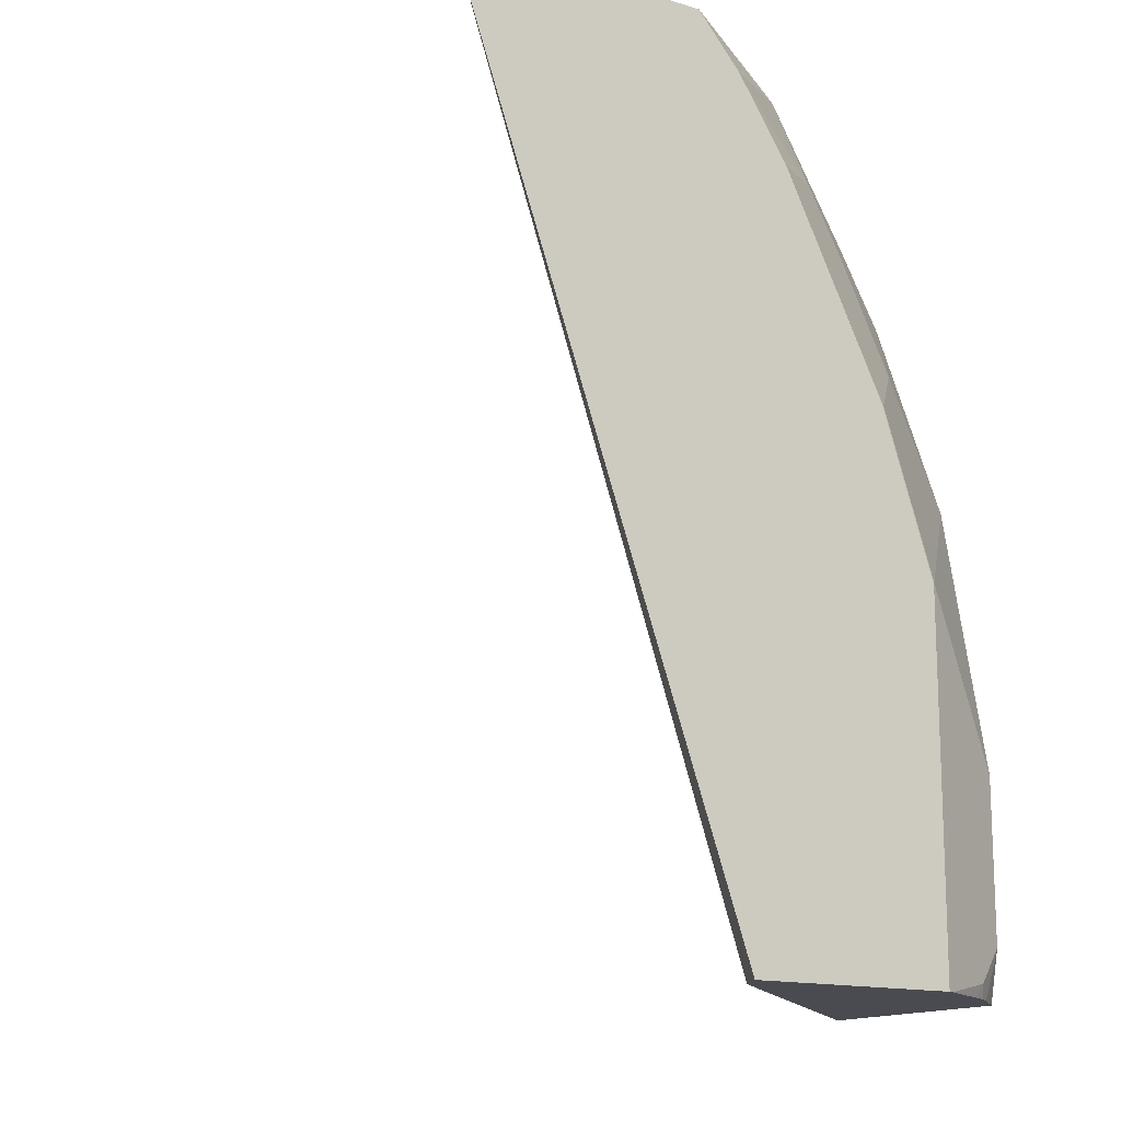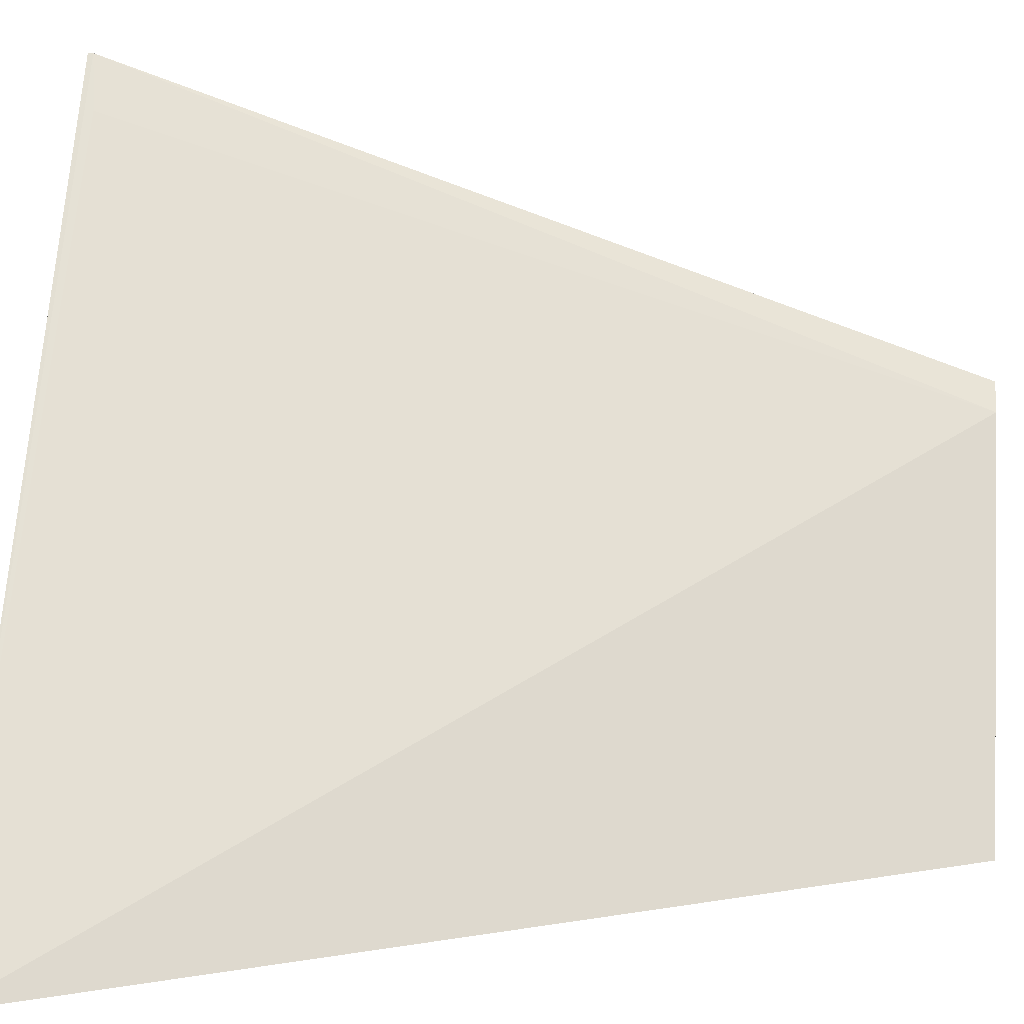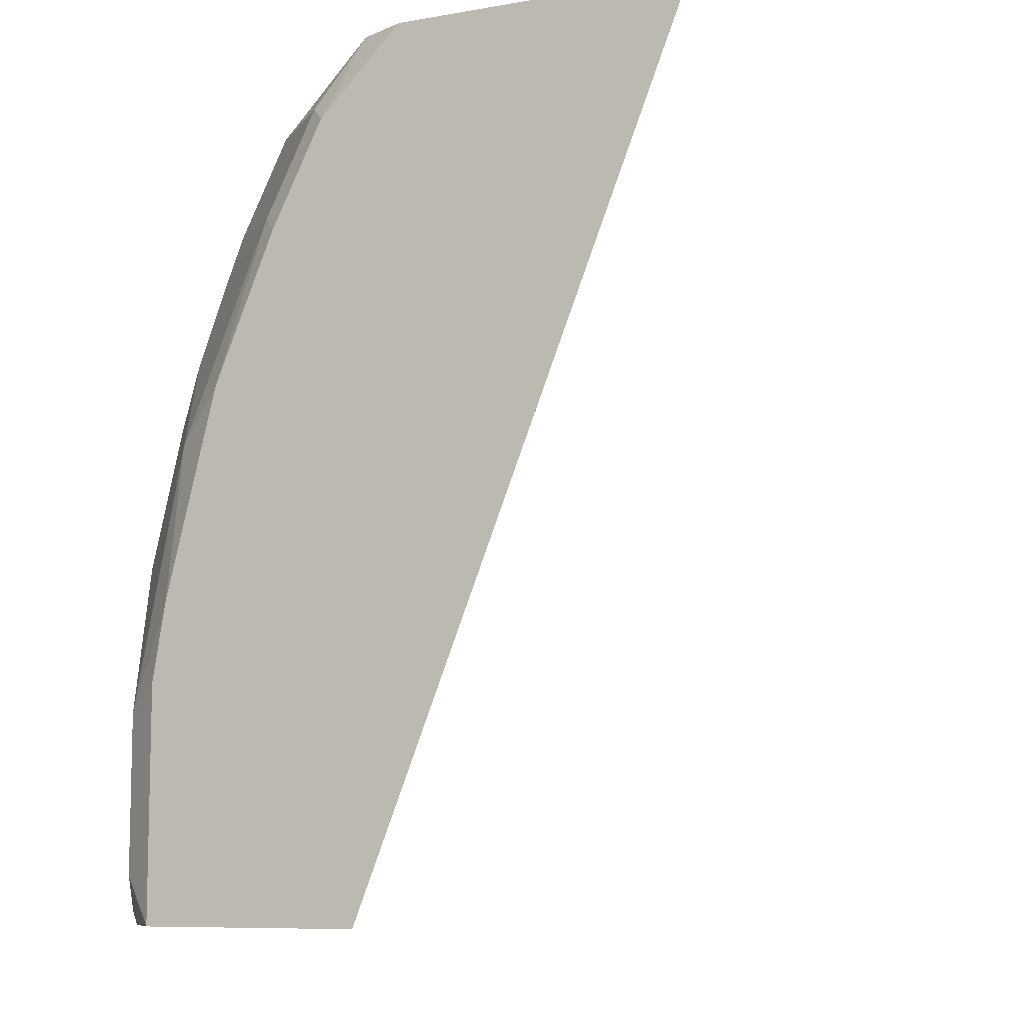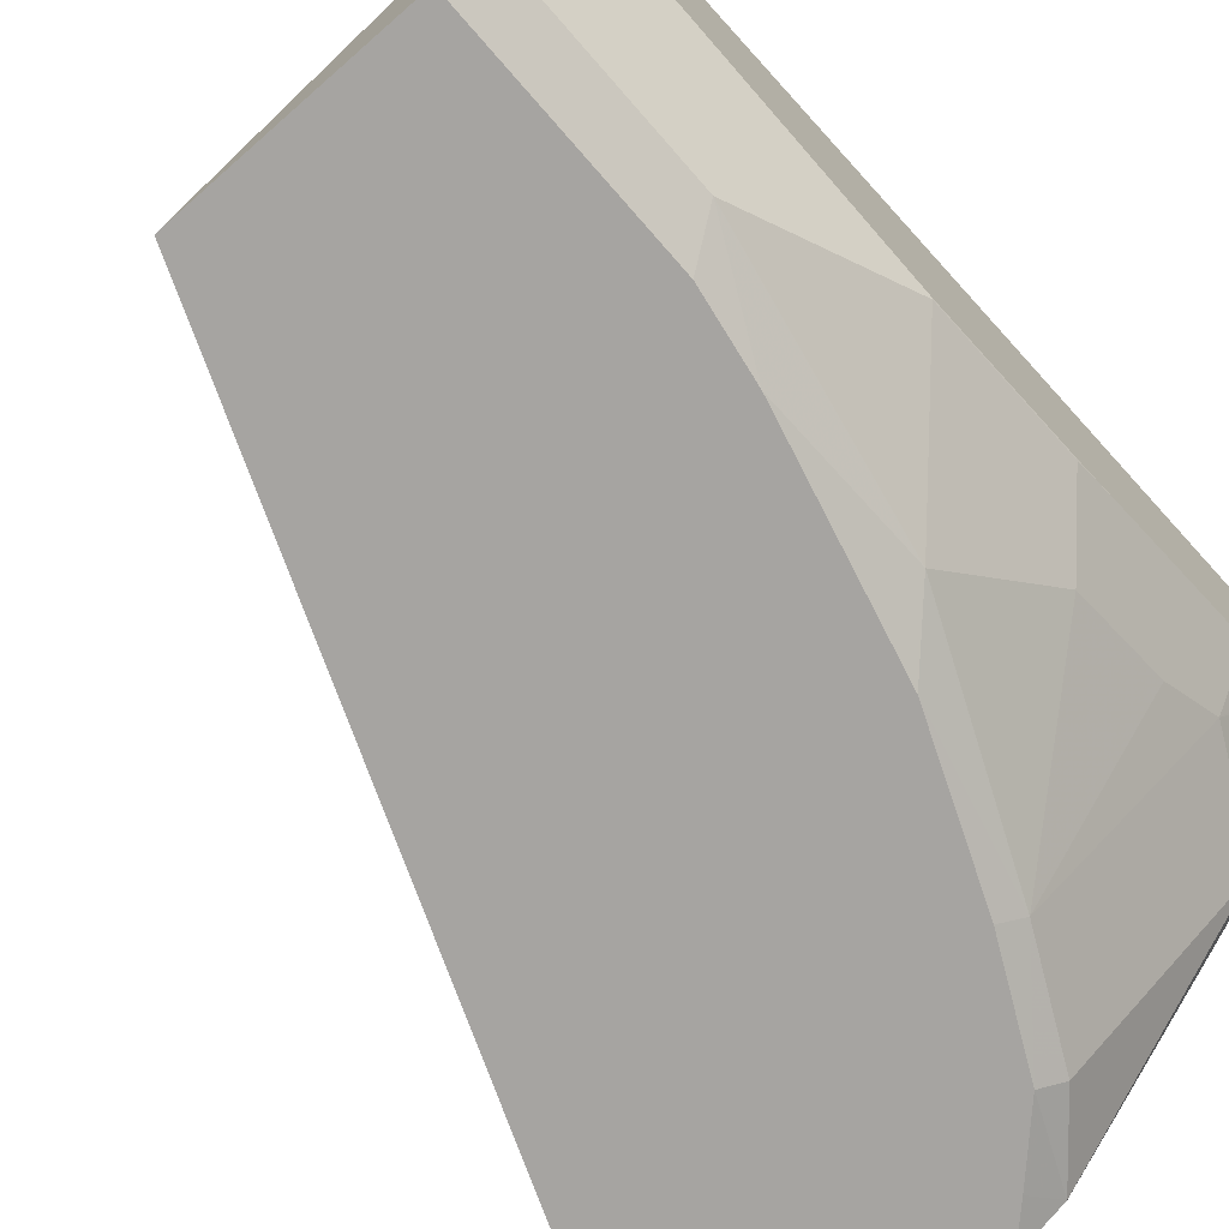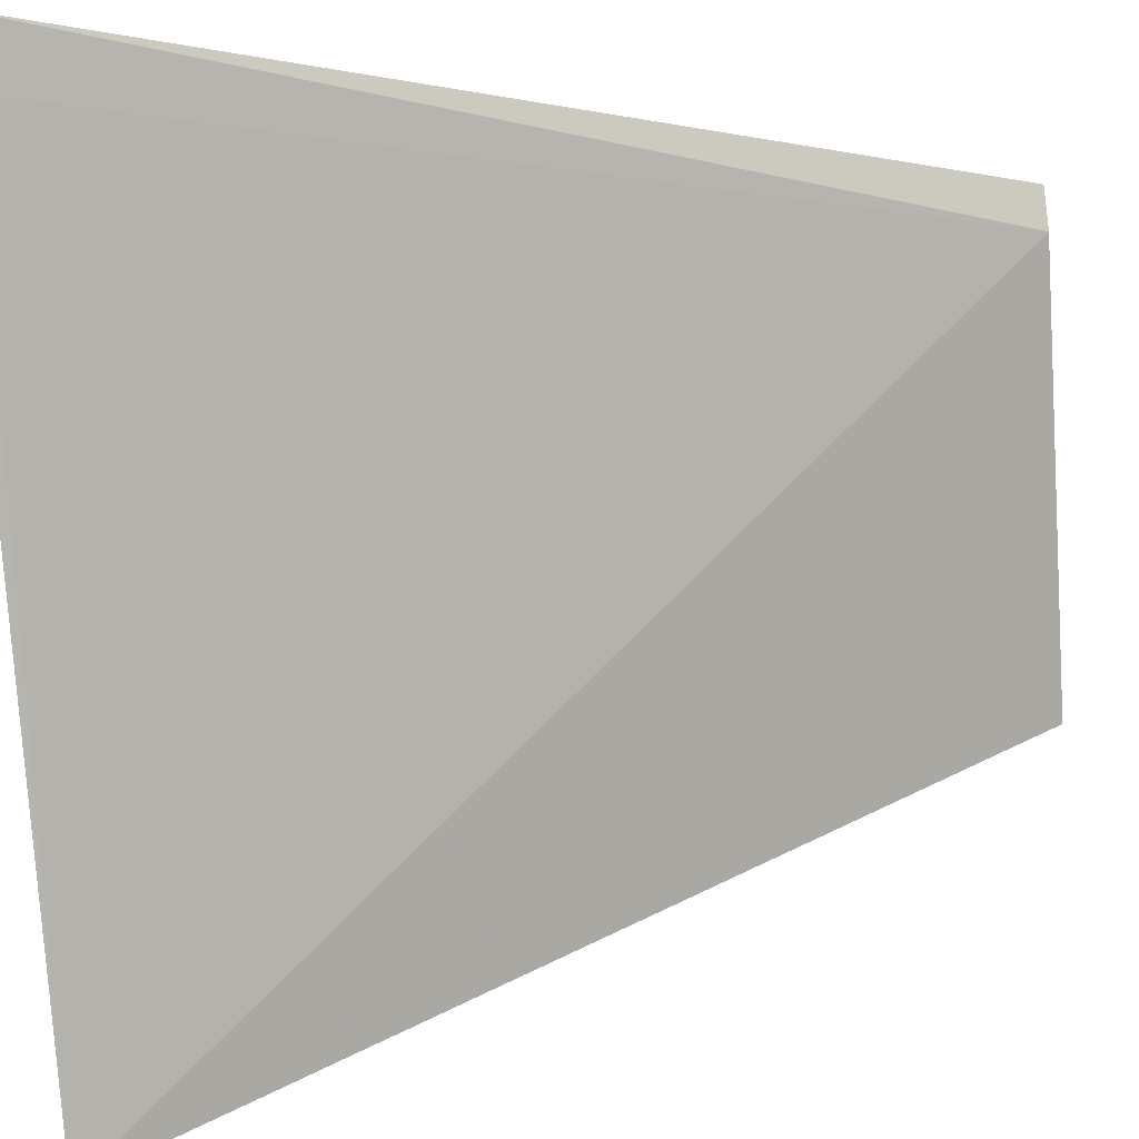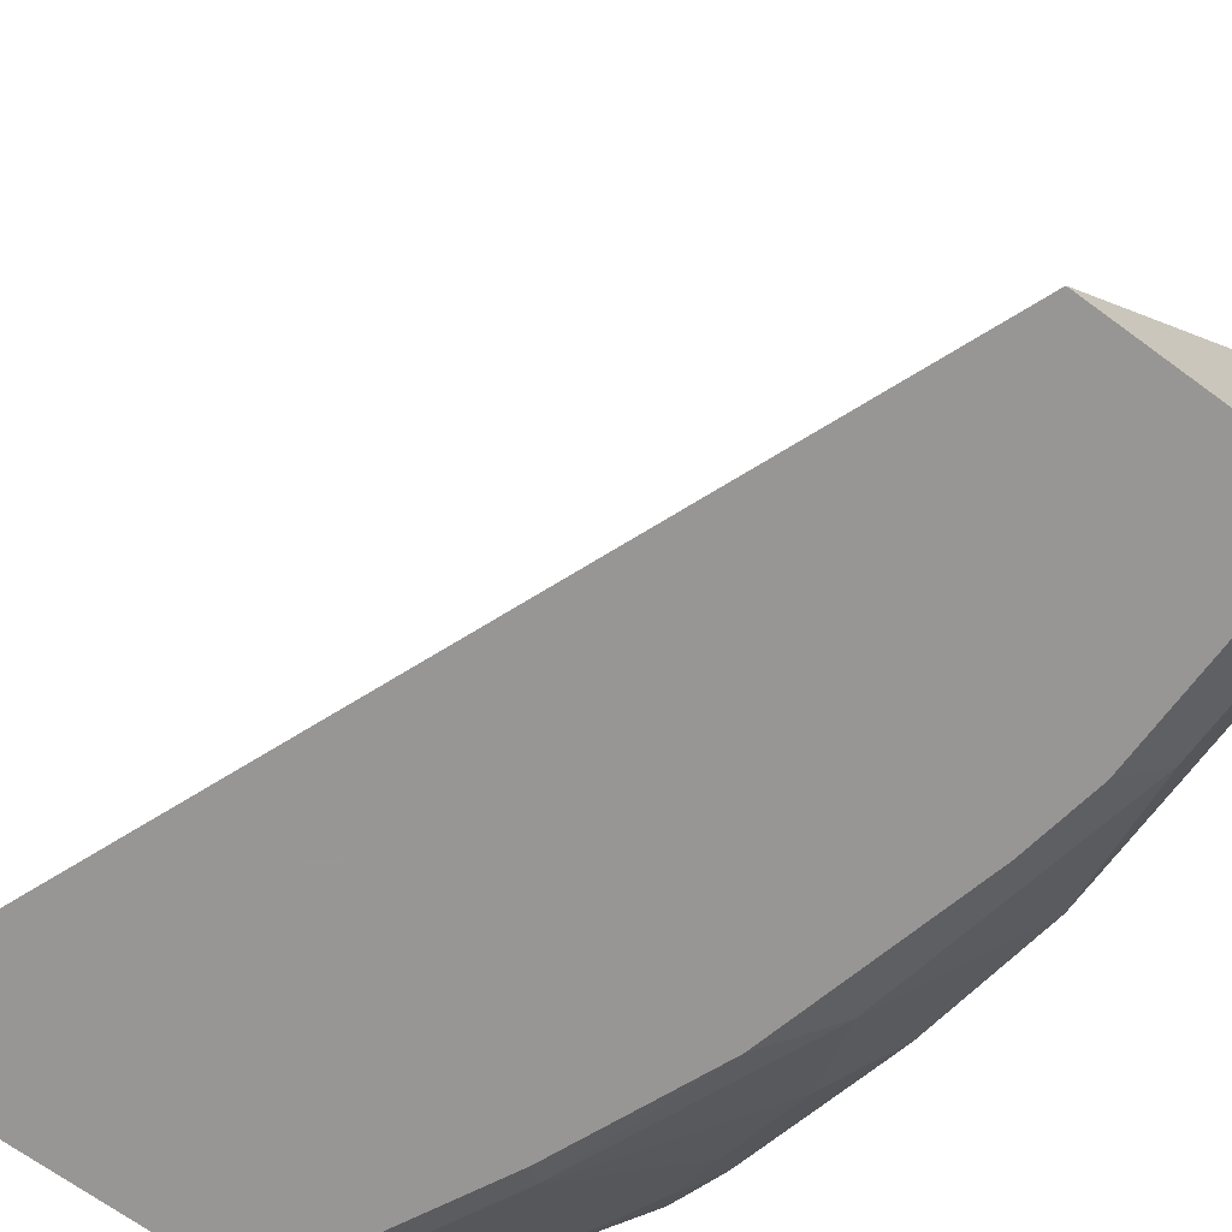
<metadata>
{"format":"obj","ext":"obj","renderer":"f3d","projection":"perspective","resolution":1024,"background":"white","views":[{"elev":-14.6,"azim":-122.9,"up":"+Z"},{"elev":20.9,"azim":95.3,"up":"+Y"},{"elev":-8.8,"azim":25.0,"up":"+Z"},{"elev":-73.5,"azim":-138.8,"up":"+Y"},{"elev":55.9,"azim":84.1,"up":"+Y"},{"elev":-68.0,"azim":143.6,"up":"+Y"}]}
</metadata>
<code>
v -0.4489 -0.3635 0.2614
v -0.4489 -0.2773 0.2614
v -0.4489 -0.3781 0.2446
v -0.4162 -0.4163 0.2568
v -0.4272 -0.3918 0.2614
v -0.2279 -0.493 0.2614
v -0.4489 -0.2773 0.2596
v -0.4489 -0.3836 0.2364
v -0.434 -0.4163 0.2214
v -0.3631 -0.4871 0.2391
v -0.3445 -0.4862 0.2614
v -0.4117 -0.4117 0.2614
v -0.434 -0.2923 0.2568
v -0.3286 -0.493 0.2614
v -0.3423 -0.493 -0.02787
v -0.4369 -0.3838 -0.02787
v -0.4489 -0.3775 -0.02787
v -0.4489 -0.3958 0.2175
v -0.4487 -0.3956 0.2185
v -0.431 -0.431 0.2007
v -0.3808 -0.4871 0.2037
v -0.3572 -0.493 0.2332
v -0.3394 -0.493 0.2509
v -0.4177 -0.493 -0.02787
v -0.4489 -0.4483 -0.02787
v -0.4489 -0.4218 0.1655
v -0.4458 -0.4281 0.1624
v -0.431 -0.4487 0.1653
v -0.3749 -0.493 0.1977
v -0.4133 -0.4842 0.1299
v -0.3956 -0.493 0.1476
v -0.431 -0.4842 -0.01178
v -0.4299 -0.4797 -0.02787
v -0.4177 -0.493 0.05025
v -0.4479 -0.4504 -0.02787
v -0.4489 -0.4483 0.09408
v -0.4489 -0.4306 0.1472
v -0.4487 -0.431 0.1476
v -0.431 -0.4664 0.1122
v -0.431 -0.4842 0.04133
v -0.4133 -0.493 0.07675
v -0.4369 -0.4723 -0.02359
v -0.4336 -0.4749 -0.02787
v -0.4374 -0.4688 -0.02787
v -0.4369 -0.4723 0.02952
v -0.4487 -0.4487 0.09447
f 21 31 29
f 21 30 31
f 21 28 30
f 15 24 33
f 24 34 40
f 21 29 22
f 24 40 32
f 24 32 33
f 20 28 21
f 15 43 44
f 18 27 20
f 18 26 27
f 15 17 16
f 15 25 17
f 15 35 25
f 15 44 35
f 15 33 43
f 25 35 36
f 20 27 28
f 26 37 38
f 36 40 46
f 27 38 28
f 11 23 14
f 42 44 43
f 39 46 40
f 38 46 39
f 36 45 40
f 36 38 37
f 36 46 38
f 35 45 36
f 35 42 45
f 26 38 27
f 35 44 42
f 33 42 43
f 32 45 42
f 32 40 45
f 32 42 33
f 30 41 31
f 30 40 41
f 30 39 40
f 28 39 30
f 28 38 39
f 34 41 40
f 11 22 23
f 6 22 29
f 10 21 22
f 3 8 9
f 2 6 7
f 1 6 2
f 1 14 6
f 1 11 14
f 1 12 11
f 1 5 12
f 1 3 4
f 3 9 4
f 1 8 3
f 1 26 18
f 1 37 26
f 1 36 37
f 1 25 36
f 1 17 25
f 1 7 17
f 1 2 7
f 10 22 11
f 1 18 8
f 4 10 11
f 1 4 5
f 4 12 5
f 9 20 21
f 4 11 12
f 9 18 20
f 9 19 18
f 8 19 9
f 8 18 19
f 7 16 17
f 6 16 13
f 6 15 16
f 6 24 15
f 7 13 16
f 4 21 10
f 6 41 34
f 6 31 41
f 6 29 31
f 6 23 22
f 6 14 23
f 6 13 7
f 6 34 24
f 4 9 21

</code>
